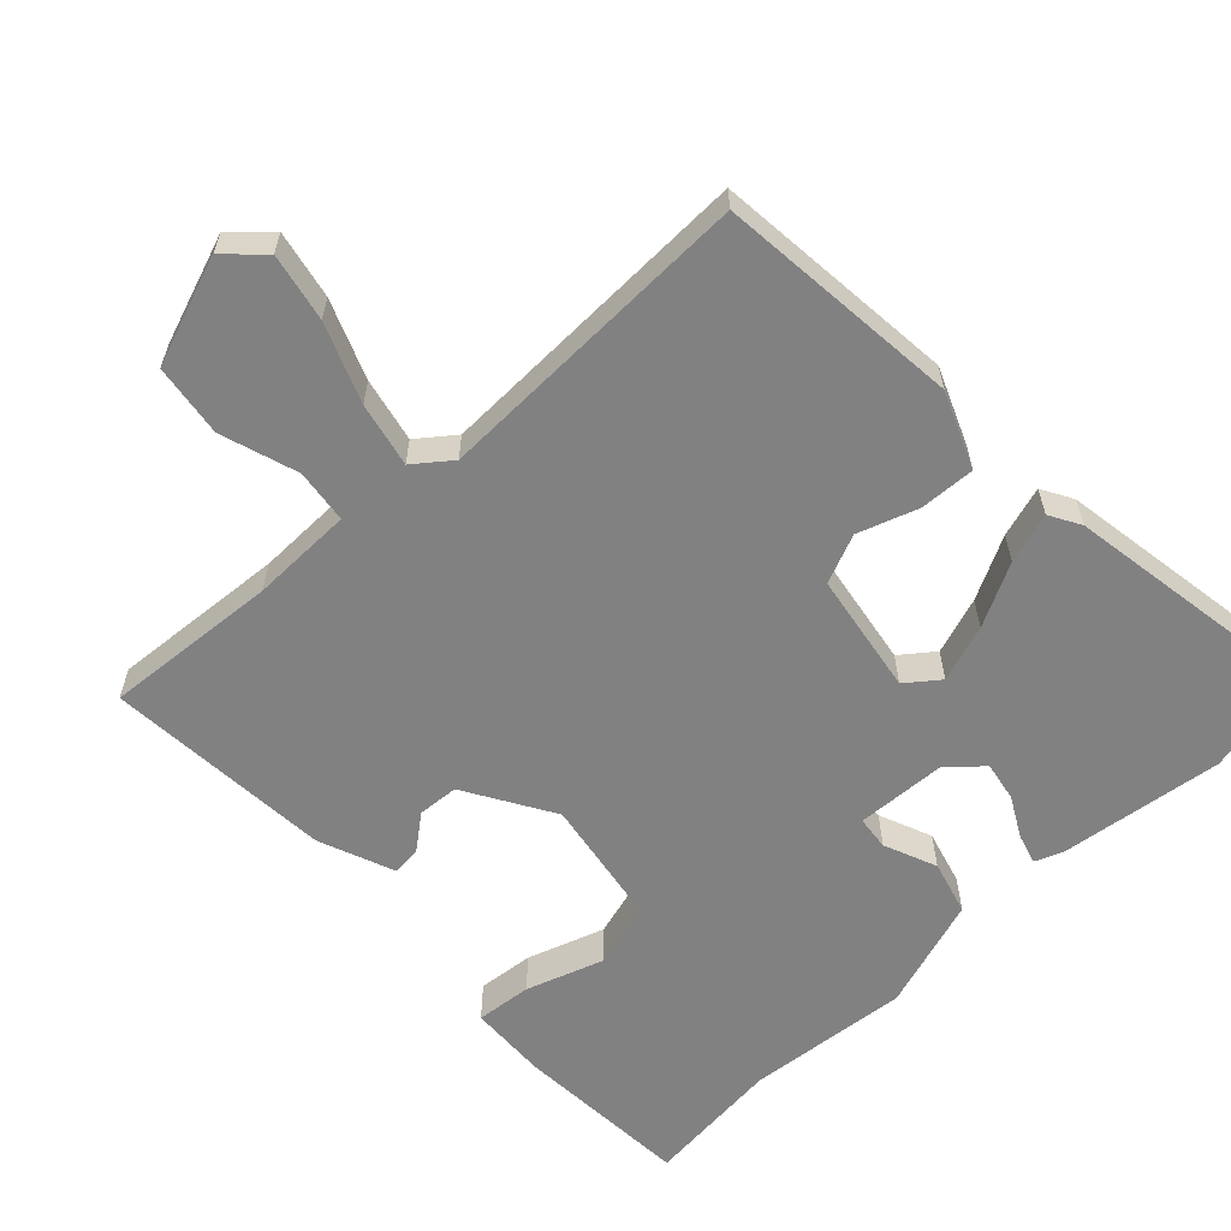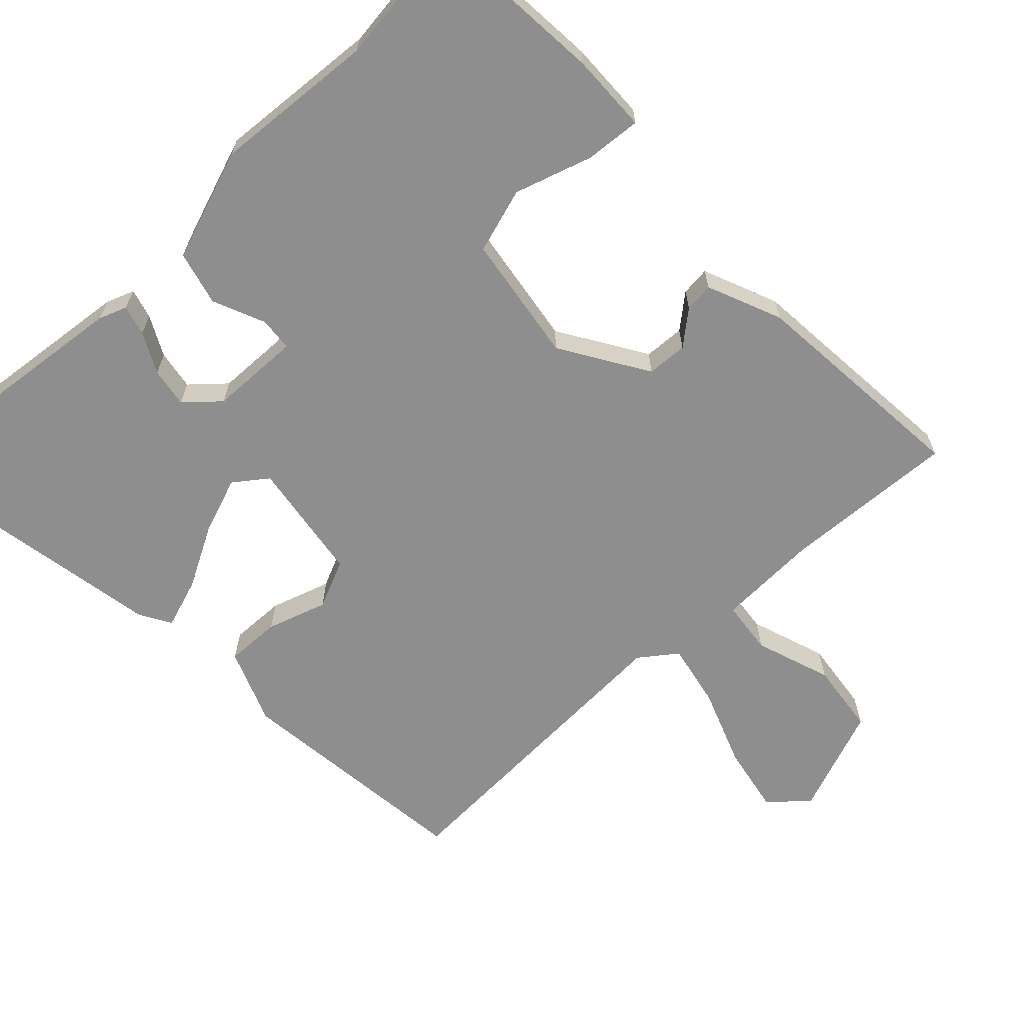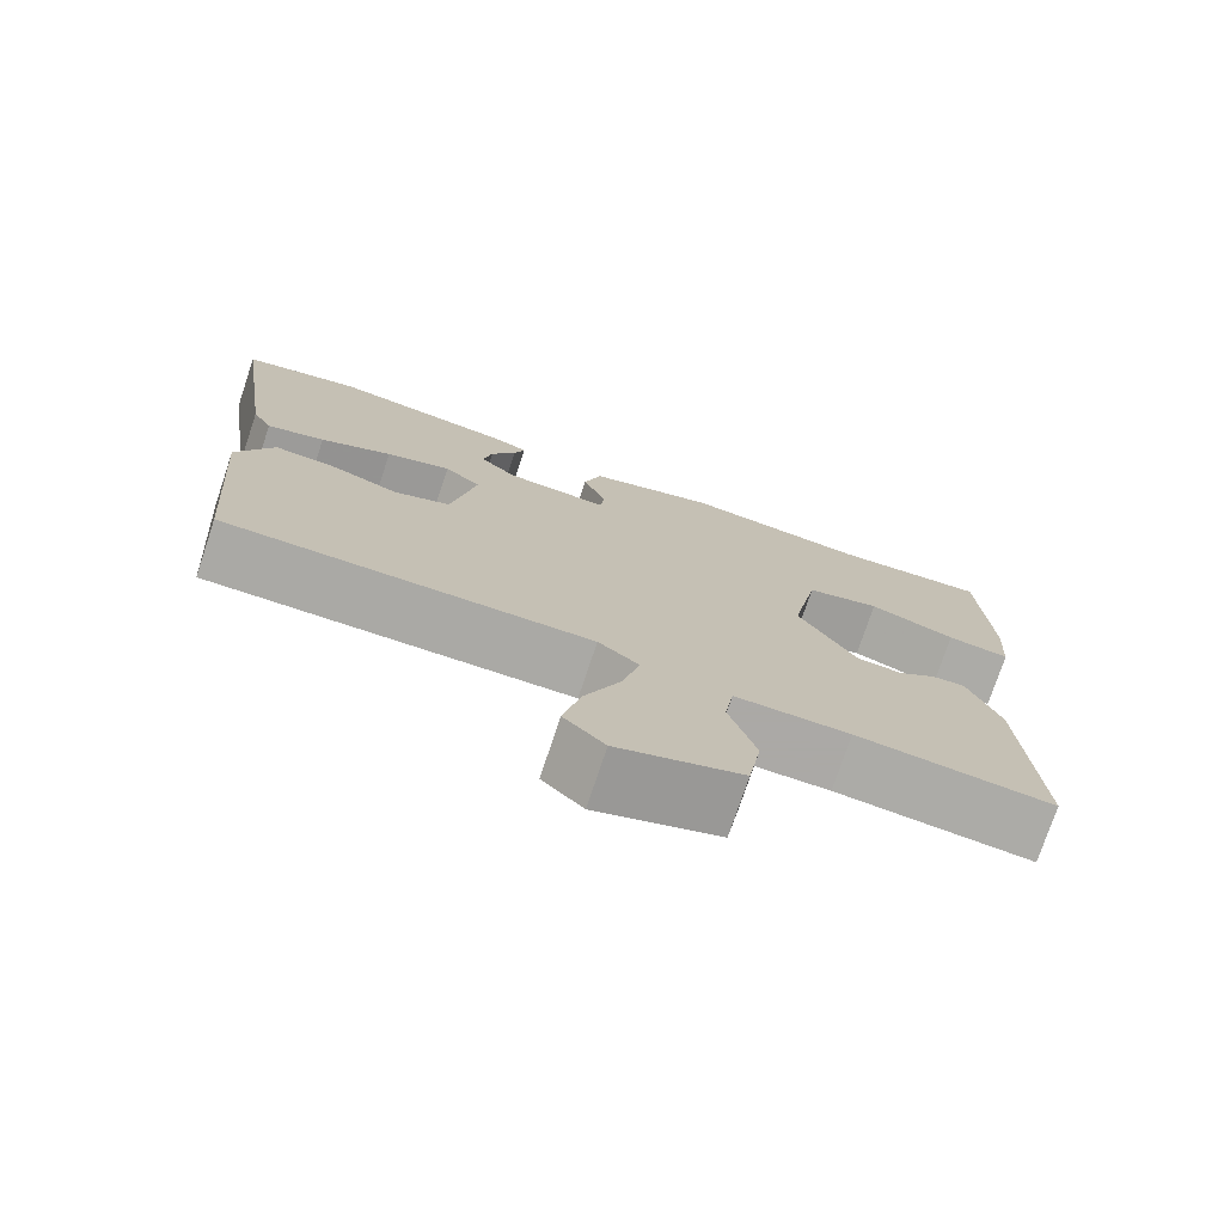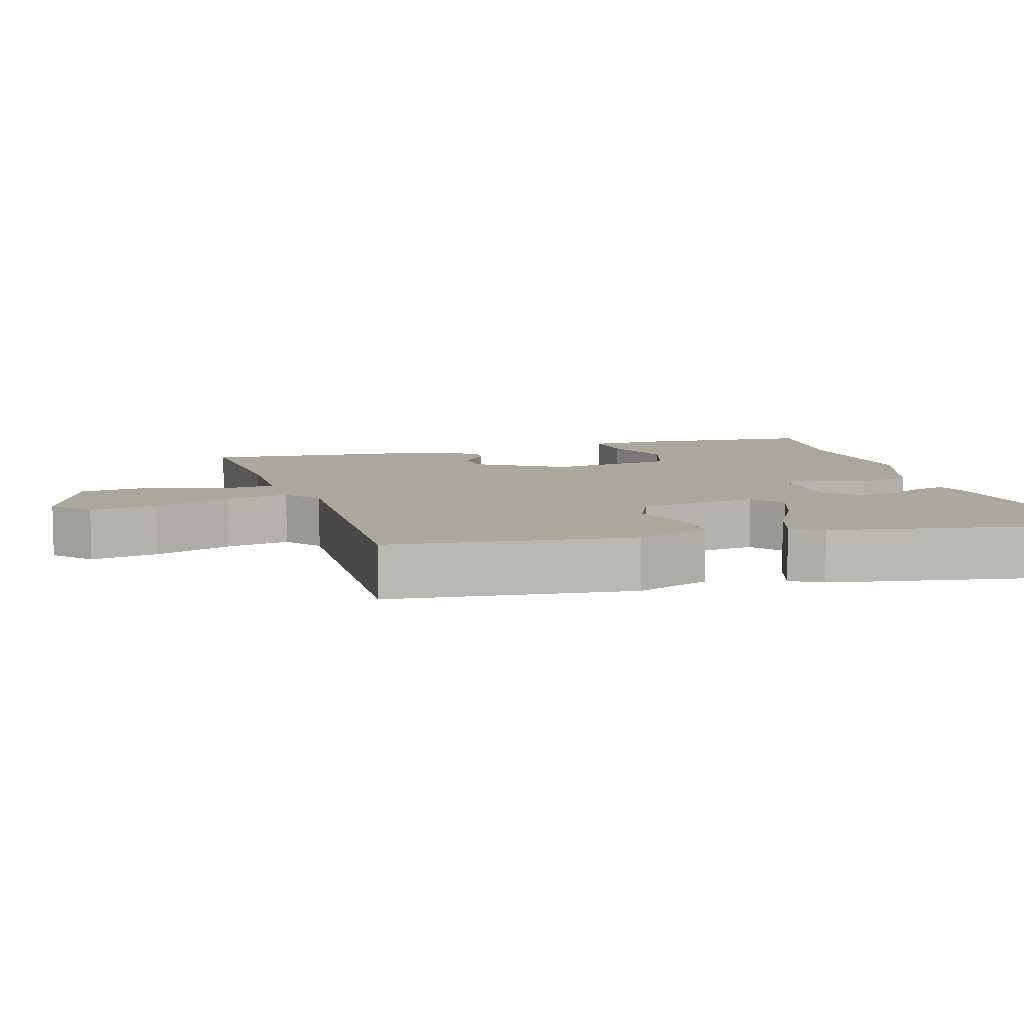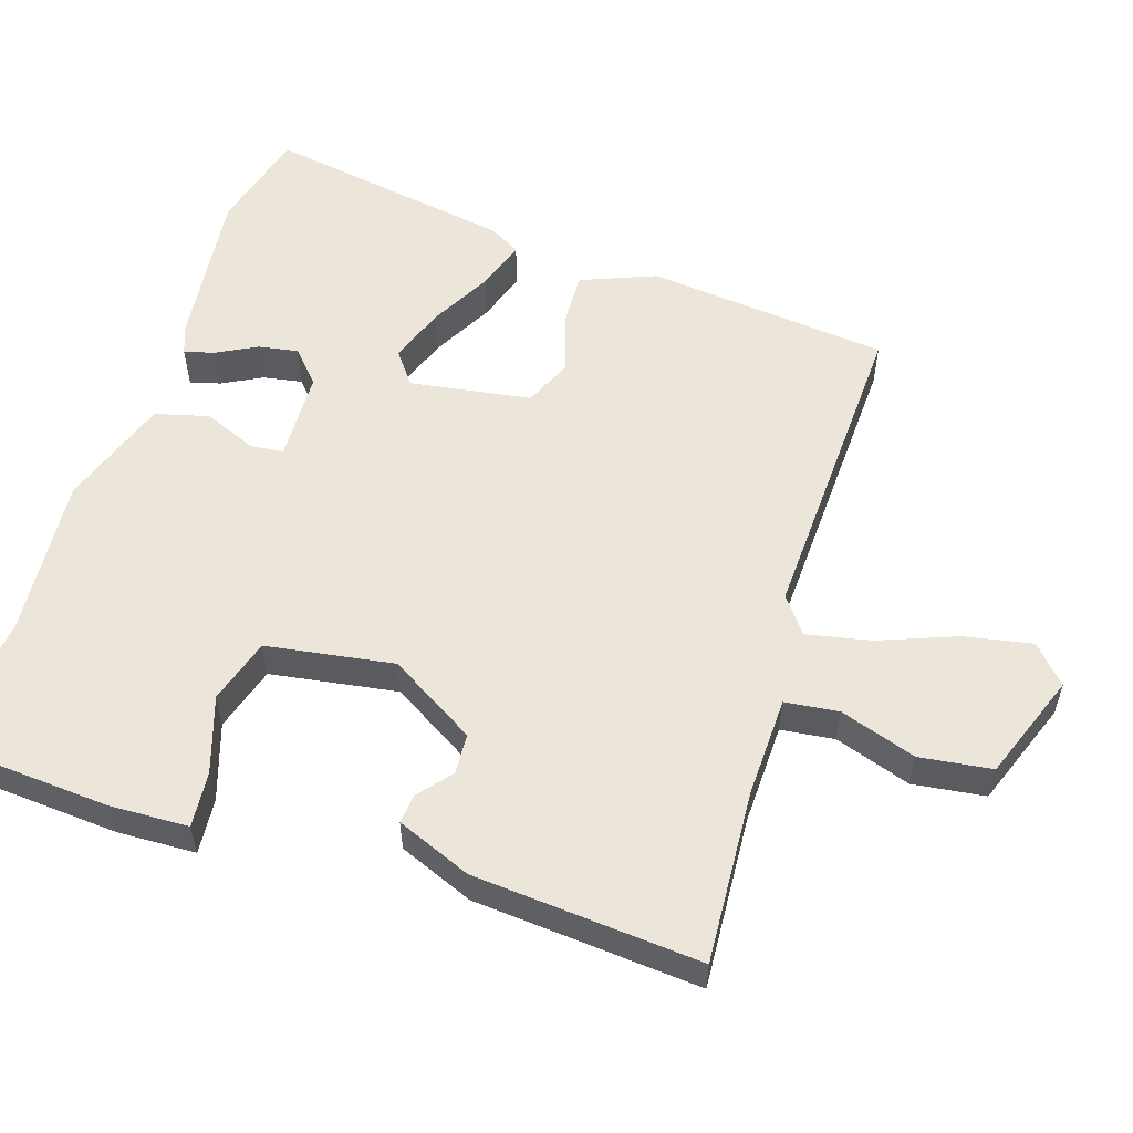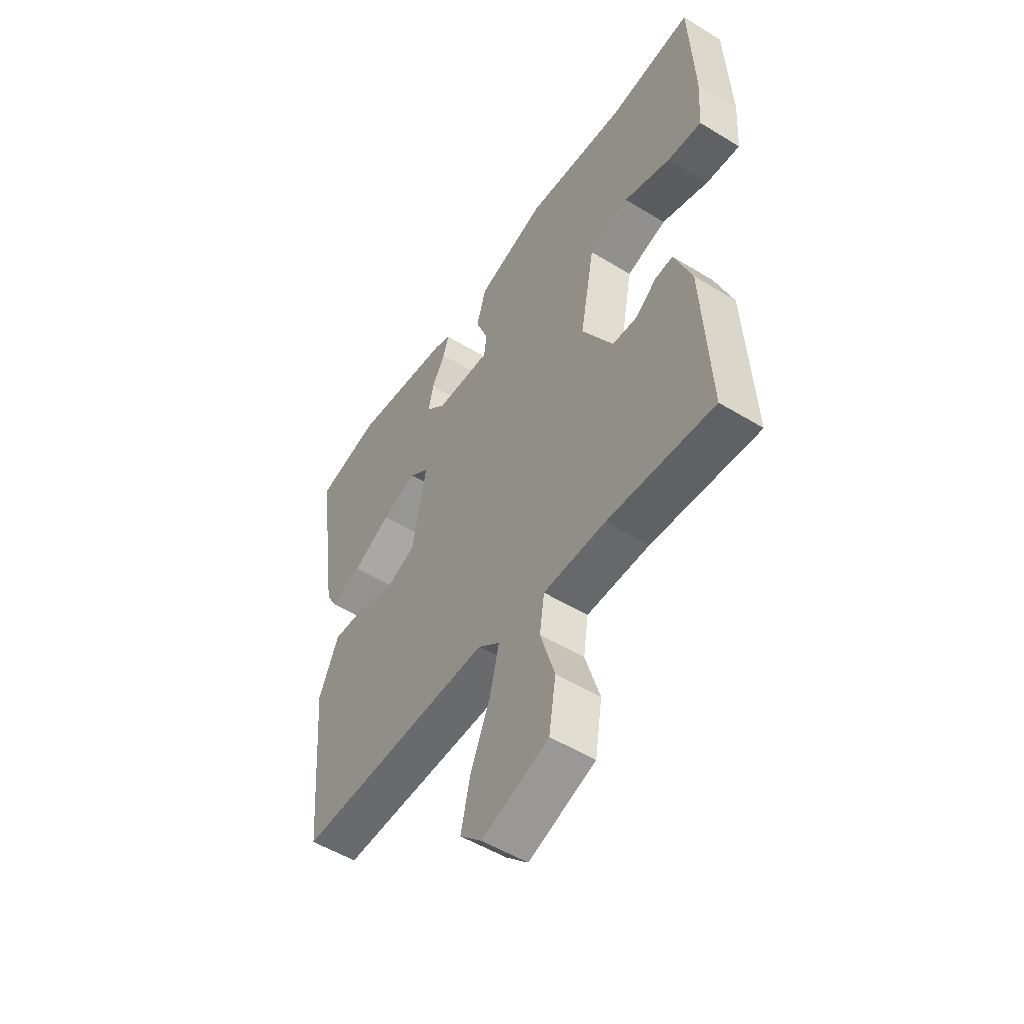
<metadata>
{"format":"obj","ext":"obj","renderer":"f3d","projection":"perspective","resolution":1024,"background":"white","views":[{"elev":-60.5,"azim":-135.7,"up":"+Y"},{"elev":-65.0,"azim":45.4,"up":"+Y"},{"elev":-75.5,"azim":-18.5,"up":"+Z"},{"elev":8.1,"azim":-104.9,"up":"+Y"},{"elev":55.6,"azim":109.4,"up":"+Y"},{"elev":-52.5,"azim":56.6,"up":"+Z"}]}
</metadata>
<code>
v 0.343 0.07 0.486
v 0.535 0.07 0.503
v 0.546 0.07 0.255
v 0.539 0.07 0.145
v 0.461 0.07 0.154
v 0.354 0.07 0.192
v 0.262 0.07 0.167
v 0.229 0.07 -0.011
v 0.3 0.07 -0.135
v 0.357 0.07 -0.14
v 0.405 0.07 -0.103
v 0.446 0.07 -0.1
v 0.486 0.07 -0.206
v 0.503 0.07 -0.524
v 0.26 0.07 -0.502
v 0.118 0.07 -0.502
v 0.107 0.07 -0.577
v 0.14 0.07 -0.685
v 0.124 0.07 -0.786
v -0.028 0.07 -0.838
v -0.078 0.07 -0.789
v -0.057 0.07 -0.695
v -0.012 0.07 -0.587
v 0.009 0.07 -0.498
v -0.041 0.07 -0.458
v -0.49 0.07 -0.463
v -0.517 0.07 -0.122
v -0.472 0.07 -0.018
v -0.395 0.07 -0.023
v -0.312 0.07 -0.053
v -0.243 0.07 -0.025
v -0.212 0.07 0.144
v -0.257 0.07 0.18
v -0.337 0.07 0.154
v -0.425 0.07 0.11
v -0.496 0.07 0.089
v -0.52 0.07 0.133
v -0.57 0.07 0.484
v -0.425 0.07 0.518
v -0.197 0.07 0.485
v -0.158 0.07 0.469
v -0.171 0.07 0.427
v -0.202 0.07 0.372
v -0.213 0.07 0.317
v -0.168 0.07 0.274
v -0.041 0.07 0.266
v -0.035 0.07 0.313
v -0.064 0.07 0.387
v -0.042 0.07 0.462
v 0.116 0.07 0.511
v 0.343 0 0.486
v 0.535 0 0.503
v 0.546 0 0.255
v 0.539 0 0.145
v 0.461 0 0.154
v 0.354 0 0.192
v 0.262 0 0.167
v 0.229 0 -0.011
v 0.3 0 -0.135
v 0.357 0 -0.14
v 0.405 0 -0.103
v 0.446 0 -0.1
v 0.486 0 -0.206
v 0.503 0 -0.524
v 0.26 0 -0.502
v 0.118 0 -0.502
v 0.107 0 -0.577
v 0.14 0 -0.685
v 0.124 0 -0.786
v -0.028 0 -0.838
v -0.078 0 -0.789
v -0.057 0 -0.695
v -0.012 0 -0.587
v 0.009 0 -0.498
v -0.041 0 -0.458
v -0.49 0 -0.463
v -0.517 0 -0.122
v -0.472 0 -0.018
v -0.395 0 -0.023
v -0.312 0 -0.053
v -0.243 0 -0.025
v -0.212 0 0.144
v -0.257 0 0.18
v -0.337 0 0.154
v -0.425 0 0.11
v -0.496 0 0.089
v -0.52 0 0.133
v -0.57 0 0.484
v -0.425 0 0.518
v -0.197 0 0.485
v -0.158 0 0.469
v -0.171 0 0.427
v -0.202 0 0.372
v -0.213 0 0.317
v -0.168 0 0.274
v -0.041 0 0.266
v -0.035 0 0.313
v -0.064 0 0.387
v -0.042 0 0.462
v 0.116 0 0.511
f 49 50 1
f 48 49 1
f 47 48 1
f 1 2 3
f 47 1 3
f 46 47 3
f 41 42 43
f 40 41 43
f 39 40 43
f 38 39 43
f 37 38 43
f 36 37 43
f 35 36 43
f 34 35 43
f 33 34 43 44
f 32 33 44 45
f 28 29 30
f 27 28 30
f 26 27 30
f 25 26 30
f 24 25 30 31
f 21 22 23
f 20 21 23
f 19 20 23
f 18 19 23
f 17 18 23
f 16 17 23 24
f 32 45 46
f 31 32 46
f 24 31 46
f 16 24 46
f 15 16 46
f 13 14 15
f 12 13 15
f 11 12 15
f 10 11 15
f 3 4 5 6
f 3 6 7
f 46 3 7
f 9 10 15
f 8 9 15 46
f 7 8 46
f 51 100 99
f 51 99 98
f 51 98 97
f 53 52 51
f 53 51 97
f 53 97 96
f 93 92 91
f 93 91 90
f 93 90 89
f 93 89 88
f 93 88 87
f 93 87 86
f 93 86 85
f 93 85 84
f 94 93 84 83
f 95 94 83 82
f 80 79 78
f 80 78 77
f 80 77 76
f 80 76 75
f 81 80 75 74
f 73 72 71
f 73 71 70
f 73 70 69
f 73 69 68
f 73 68 67
f 74 73 67 66
f 96 95 82
f 96 82 81
f 96 81 74
f 96 74 66
f 96 66 65
f 65 64 63
f 65 63 62
f 65 62 61
f 65 61 60
f 56 55 54 53
f 57 56 53
f 57 53 96
f 65 60 59
f 96 65 59 58
f 96 58 57
f 1 51 52 2
f 2 52 53 3
f 3 53 54 4
f 4 54 55 5
f 5 55 56 6
f 6 56 57 7
f 7 57 58 8
f 8 58 59 9
f 9 59 60 10
f 10 60 61 11
f 11 61 62 12
f 12 62 63 13
f 13 63 64 14
f 14 64 65 15
f 15 65 66 16
f 16 66 67 17
f 17 67 68 18
f 18 68 69 19
f 19 69 70 20
f 20 70 71 21
f 21 71 72 22
f 22 72 73 23
f 23 73 74 24
f 24 74 75 25
f 25 75 76 26
f 26 76 77 27
f 27 77 78 28
f 28 78 79 29
f 29 79 80 30
f 30 80 81 31
f 31 81 82 32
f 32 82 83 33
f 33 83 84 34
f 34 84 85 35
f 35 85 86 36
f 36 86 87 37
f 37 87 88 38
f 38 88 89 39
f 39 89 90 40
f 40 90 91 41
f 41 91 92 42
f 42 92 93 43
f 43 93 94 44
f 44 94 95 45
f 45 95 96 46
f 46 96 97 47
f 47 97 98 48
f 48 98 99 49
f 49 99 100 50
f 50 100 51 1

</code>
